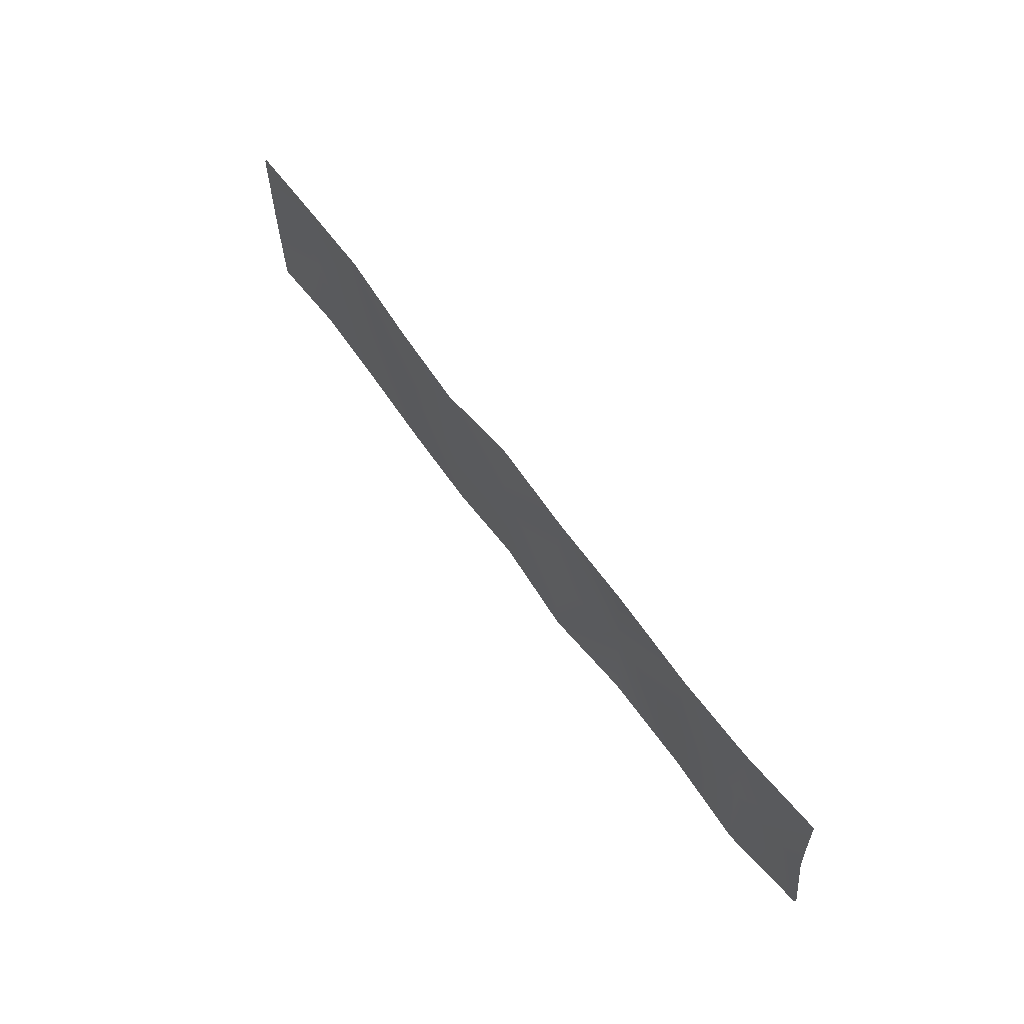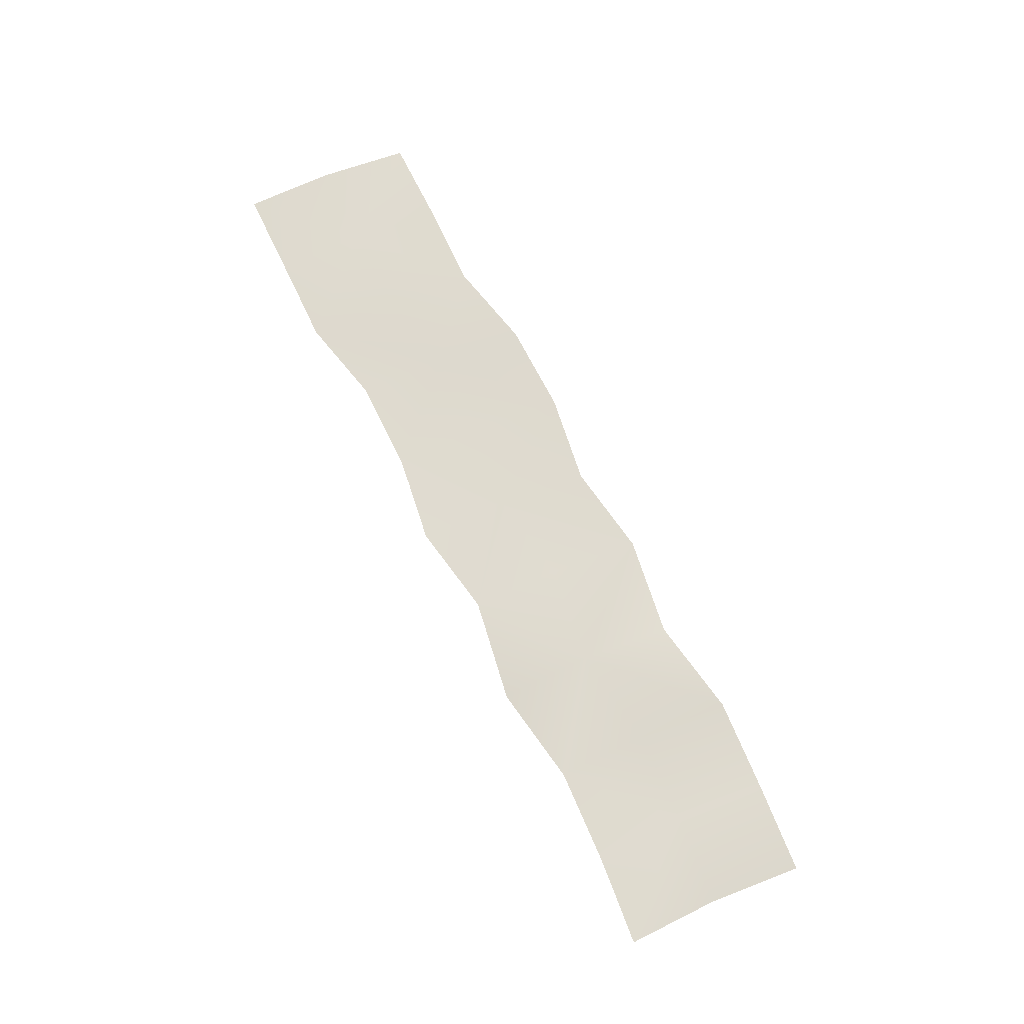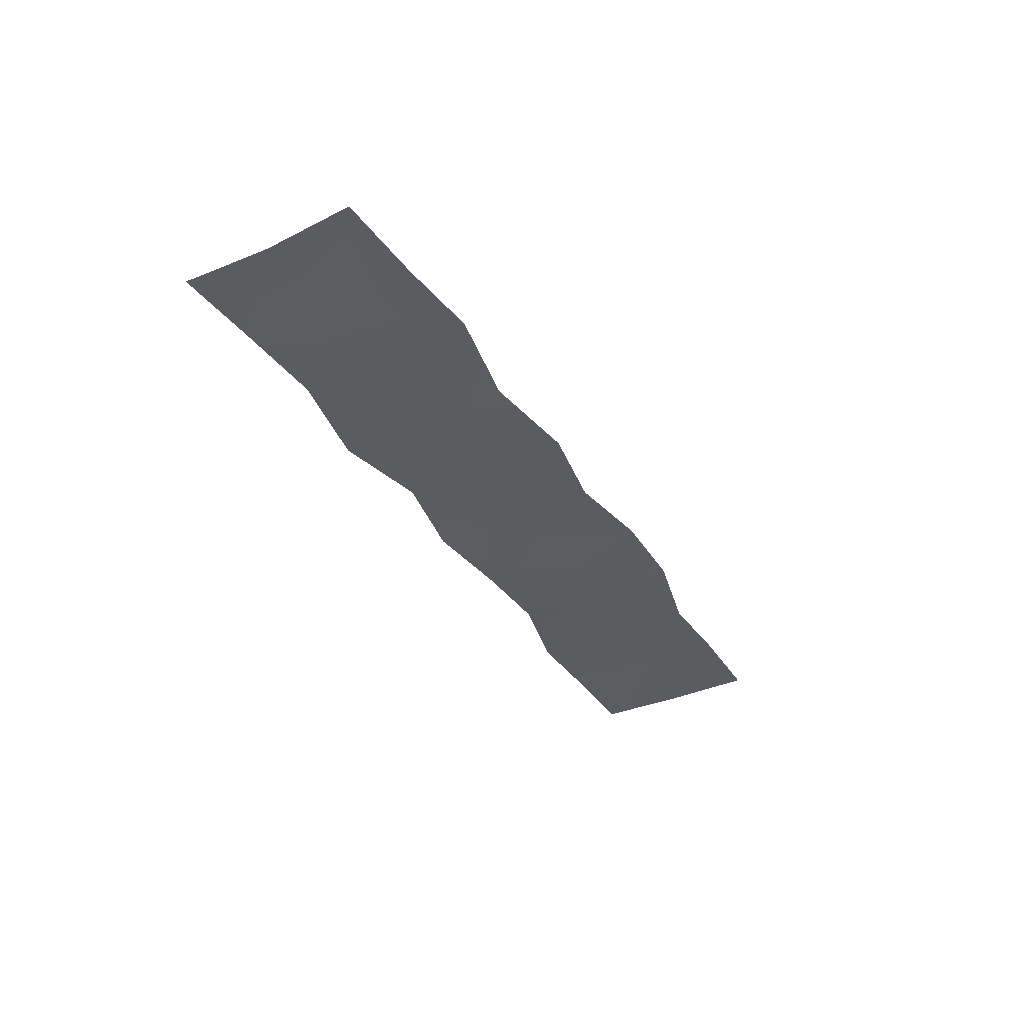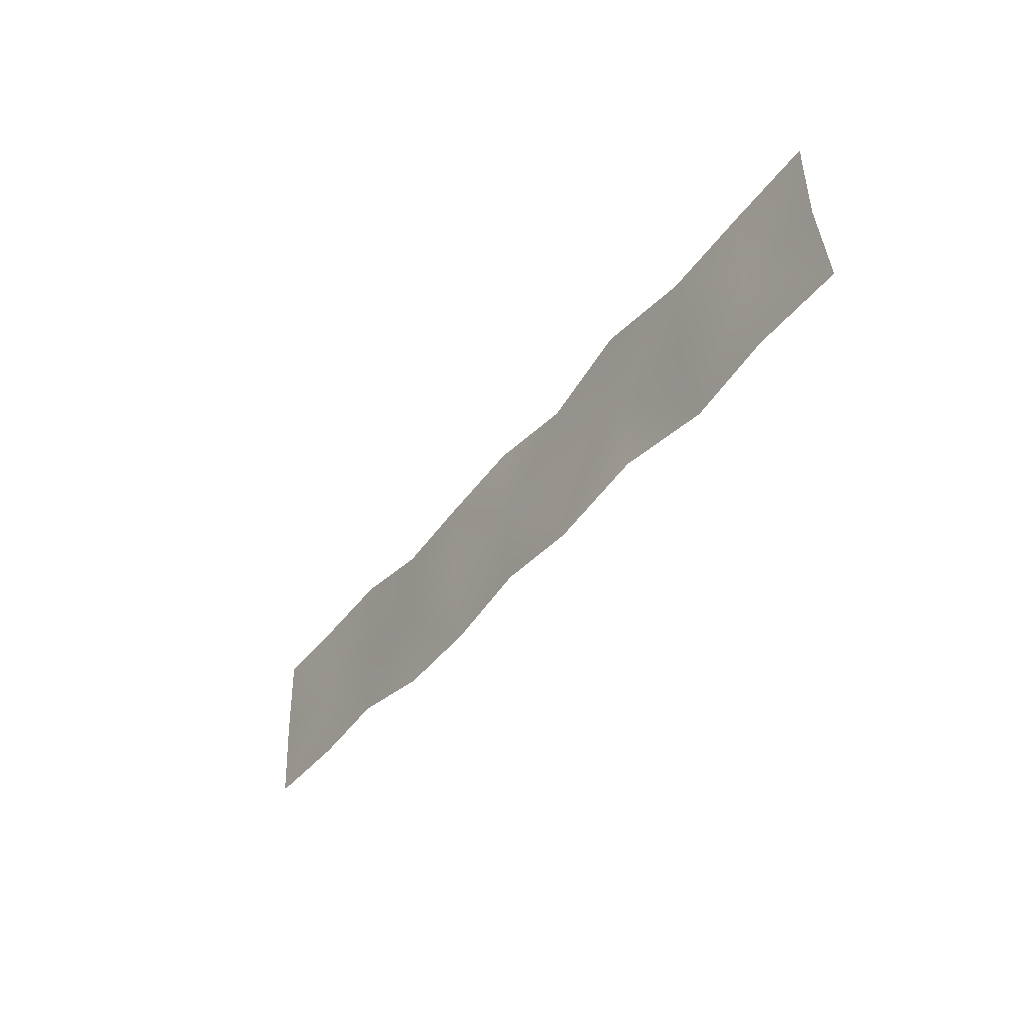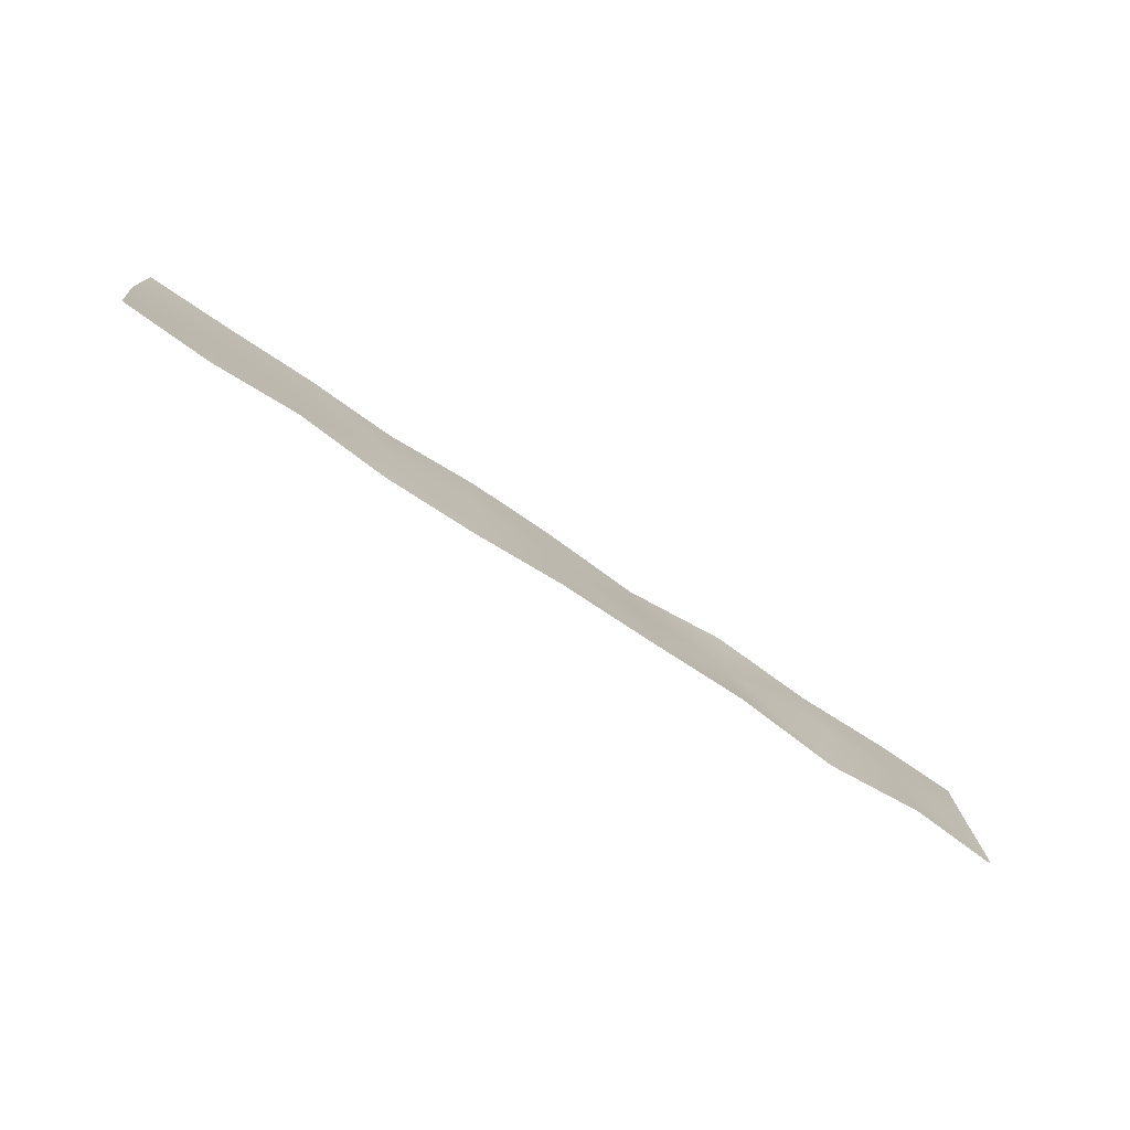
<metadata>
{"format":"obj","ext":"obj","renderer":"f3d","projection":"perspective","resolution":1024,"background":"white","views":[{"elev":59.9,"azim":55.2,"up":"+Z"},{"elev":70.8,"azim":63.2,"up":"+Y"},{"elev":-34.9,"azim":117.3,"up":"+Y"},{"elev":-42.7,"azim":55.6,"up":"+Z"},{"elev":-77.4,"azim":-33.3,"up":"+Z"}]}
</metadata>
<code>
g ater_treasury05
v 1.238e+04 -15.01 -4245
v 1.254e+04 -13.22 -4243
v 1.254e+04 -11.44 -4398
v 1.239e+04 -15.03 -4400
v 1.269e+04 -12.78 -4238
v 1.269e+04 -8.743 -4392
v 1.271e+04 -17.49 -4547
v 1.256e+04 -12.18 -4552
v 1.241e+04 -18.79 -4555
v 1.269e+04 -12.78 -4238
v 1.285e+04 -13.22 -4272
v 1.285e+04 -18.05 -4425
v 1.269e+04 -8.743 -4392
v 1.3e+04 -20.4 -4270
v 1.301e+04 -20.98 -4426
v 1.303e+04 -15.39 -4582
v 1.287e+04 -13.71 -4579
v 1.271e+04 -17.49 -4547
v 1.3e+04 -20.4 -4270
v 1.316e+04 -14.09 -4248
v 1.317e+04 -13.66 -4403
v 1.301e+04 -20.98 -4426
v 1.332e+04 -10.75 -4274
v 1.333e+04 -21.81 -4428
v 1.334e+04 -21.44 -4582
v 1.318e+04 -17.4 -4557
v 1.303e+04 -15.39 -4582
v 1.332e+04 -10.75 -4274
v 1.35e+04 -20.47 -4244
v 1.35e+04 -11.35 -4399
v 1.333e+04 -21.81 -4428
v 1.367e+04 -16.83 -4270
v 1.367e+04 -23.6 -4425
v 1.368e+04 -9.822 -4579
v 1.351e+04 -17.27 -4553
v 1.334e+04 -21.44 -4582
v 1.367e+04 -16.83 -4270
v 1.383e+04 -18.15 -4261
v 1.383e+04 -18.52 -4416
v 1.367e+04 -23.6 -4425
v 1.398e+04 -13.23 -4245
v 1.398e+04 -13.41 -4400
v 1.399e+04 -8.641 -4554
v 1.384e+04 -20.61 -4570
v 1.368e+04 -9.822 -4579
v 1.238e+04 -13.91 -4245
v 1.254e+04 -12.12 -4243
v 1.254e+04 -10.34 -4397
v 1.239e+04 -13.93 -4399
v 1.269e+04 -11.68 -4238
v 1.269e+04 -7.641 -4393
v 1.271e+04 -16.39 -4547
v 1.256e+04 -11.07 -4551
v 1.241e+04 -17.69 -4554
v 1.269e+04 -11.68 -4238
v 1.285e+04 -12.11 -4272
v 1.285e+04 -16.95 -4426
v 1.269e+04 -7.641 -4393
v 1.3e+04 -19.3 -4270
v 1.301e+04 -19.88 -4427
v 1.303e+04 -14.29 -4582
v 1.287e+04 -12.6 -4579
v 1.271e+04 -16.39 -4547
v 1.3e+04 -19.3 -4270
v 1.316e+04 -12.99 -4248
v 1.317e+04 -12.56 -4403
v 1.301e+04 -19.88 -4427
v 1.332e+04 -9.645 -4274
v 1.333e+04 -20.71 -4429
v 1.334e+04 -20.34 -4583
v 1.318e+04 -16.3 -4558
v 1.303e+04 -14.29 -4582
v 1.332e+04 -9.645 -4274
v 1.35e+04 -19.37 -4245
v 1.35e+04 -10.25 -4400
v 1.333e+04 -20.71 -4429
v 1.367e+04 -15.73 -4271
v 1.367e+04 -22.5 -4426
v 1.368e+04 -8.721 -4580
v 1.351e+04 -16.17 -4554
v 1.334e+04 -20.34 -4583
v 1.367e+04 -15.73 -4271
v 1.383e+04 -17.05 -4261
v 1.383e+04 -17.42 -4416
v 1.367e+04 -22.5 -4426
v 1.398e+04 -12.13 -4245
v 1.398e+04 -12.31 -4400
v 1.4e+04 -7.539 -4554
v 1.384e+04 -19.5 -4571
v 1.368e+04 -8.721 -4580
f 3 2 5
f 2 3 1
f 4 1 3
f 5 6 3
f 7 3 6
f 3 9 4
f 9 3 8
f 7 8 3
f 12 11 14
f 11 12 10
f 13 10 12
f 14 15 12
f 16 12 15
f 12 18 13
f 18 12 17
f 16 17 12
f 21 20 23
f 20 21 19
f 22 19 21
f 23 24 21
f 25 21 24
f 21 27 22
f 27 21 26
f 25 26 21
f 30 29 32
f 29 30 28
f 31 28 30
f 32 33 30
f 34 30 33
f 30 36 31
f 36 30 35
f 34 35 30
f 39 38 41
f 38 39 37
f 40 37 39
f 41 42 39
f 43 39 42
f 39 45 40
f 45 39 44
f 43 44 39
f 48 47 50
f 47 48 46
f 49 46 48
f 50 51 48
f 52 48 51
f 48 54 49
f 54 48 53
f 52 53 48
f 57 56 59
f 56 57 55
f 58 55 57
f 59 60 57
f 61 57 60
f 57 63 58
f 63 57 62
f 61 62 57
f 66 65 68
f 65 66 64
f 67 64 66
f 68 69 66
f 70 66 69
f 66 72 67
f 72 66 71
f 70 71 66
f 75 74 77
f 74 75 73
f 76 73 75
f 77 78 75
f 79 75 78
f 75 81 76
f 81 75 80
f 79 80 75
f 84 83 86
f 83 84 82
f 85 82 84
f 86 87 84
f 88 84 87
f 84 90 85
f 90 84 89
f 88 89 84
v 1.238e+04 -12.68 -4245
v 1.254e+04 -10.89 -4242
v 1.254e+04 -9.105 -4396
v 1.239e+04 -12.69 -4399
v 1.269e+04 -10.45 -4238
v 1.269e+04 -6.408 -4393
v 1.271e+04 -15.15 -4547
v 1.256e+04 -9.841 -4551
v 1.254e+04 -9.105 -4396
v 1.269e+04 -6.408 -4393
v 1.241e+04 -16.45 -4554
v 1.239e+04 -12.69 -4399
v 1.269e+04 -10.45 -4238
v 1.285e+04 -10.88 -4271
v 1.285e+04 -15.72 -4426
v 1.269e+04 -6.408 -4393
v 1.3e+04 -18.07 -4271
v 1.301e+04 -18.64 -4427
v 1.303e+04 -13.05 -4582
v 1.287e+04 -11.37 -4580
v 1.285e+04 -15.72 -4426
v 1.303e+04 -13.05 -4582
v 1.271e+04 -15.15 -4547
v 1.269e+04 -6.408 -4393
v 1.3e+04 -18.07 -4271
v 1.316e+04 -11.75 -4246
v 1.317e+04 -11.33 -4402
v 1.301e+04 -18.64 -4427
v 1.332e+04 -8.412 -4273
v 1.333e+04 -19.48 -4428
v 1.334e+04 -19.1 -4582
v 1.318e+04 -15.07 -4558
v 1.303e+04 -13.05 -4582
v 1.332e+04 -8.412 -4273
v 1.35e+04 -18.14 -4246
v 1.35e+04 -9.014 -4401
v 1.333e+04 -19.48 -4428
v 1.367e+04 -14.49 -4271
v 1.367e+04 -21.26 -4426
v 1.369e+04 -7.487 -4581
v 1.352e+04 -14.94 -4555
v 1.334e+04 -19.1 -4582
v 1.382e+04 -15.82 -4262
v 1.383e+04 -16.18 -4416
v 1.398e+04 -10.89 -4244
v 1.398e+04 -11.08 -4399
v 1.383e+04 -16.18 -4416
v 1.382e+04 -15.82 -4262
v 1.4e+04 -6.306 -4554
v 1.384e+04 -18.27 -4571
v 1.369e+04 -7.487 -4581
v 1.367e+04 -21.26 -4426
f 99 100 97
f 97 98 99
f 101 99 98
f 99 101 102
f 124 125 126
f 128 126 125
f 126 128 129
f 134 129 128
f 126 129 130
f 126 127 124
f 128 133 134
f 126 132 127
f 132 126 131
f 130 131 126
f 123 118 117
f 115 117 118
f 117 115 116
f 117 122 123
f 117 116 119
f 117 121 122
f 121 117 120
f 119 120 117
f 137 136 139
f 136 137 135
f 138 135 137
f 137 141 142
f 141 137 140
f 139 140 137
f 103 105 106
f 105 103 104
f 105 108 112
f 108 105 107
f 104 107 105
f 91 93 94
f 93 91 92
f 93 95 96
f 95 93 92
f 109 110 111
f 113 111 110
f 111 113 114

</code>
